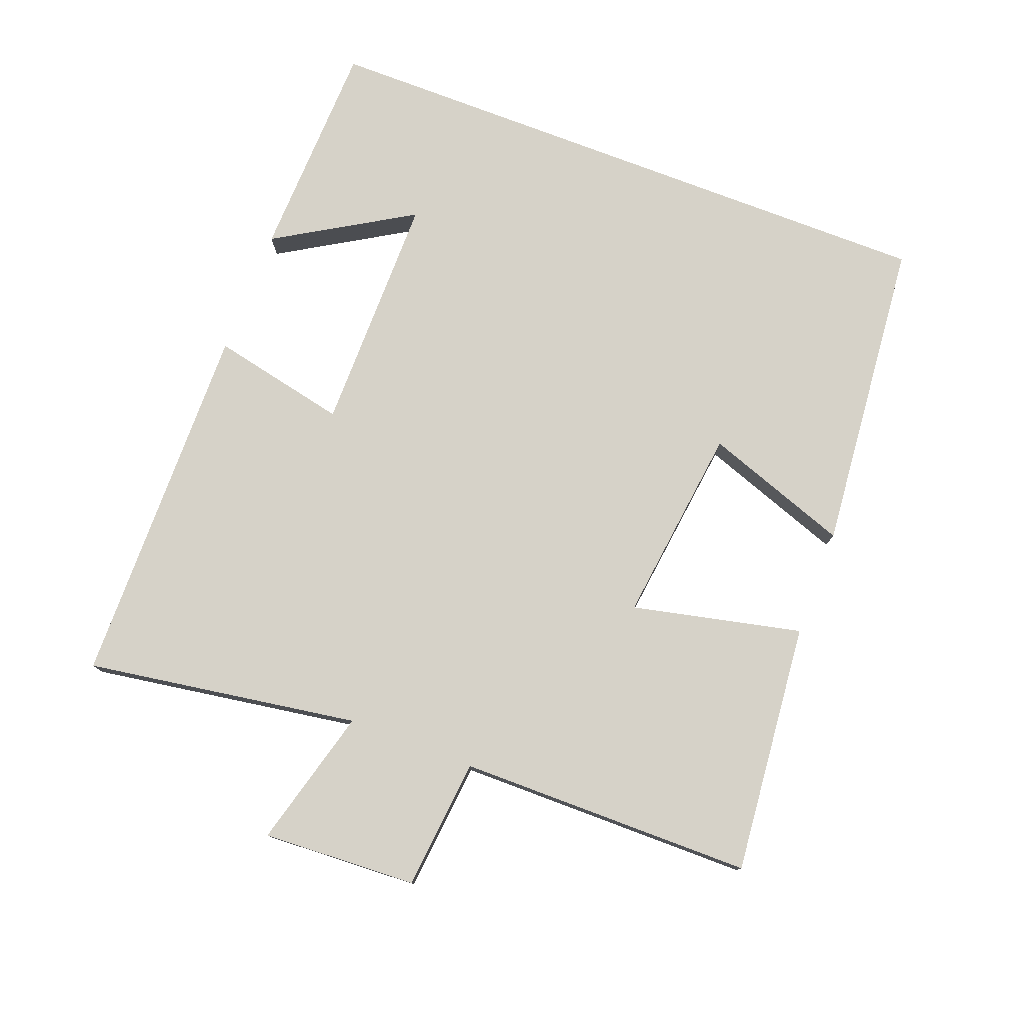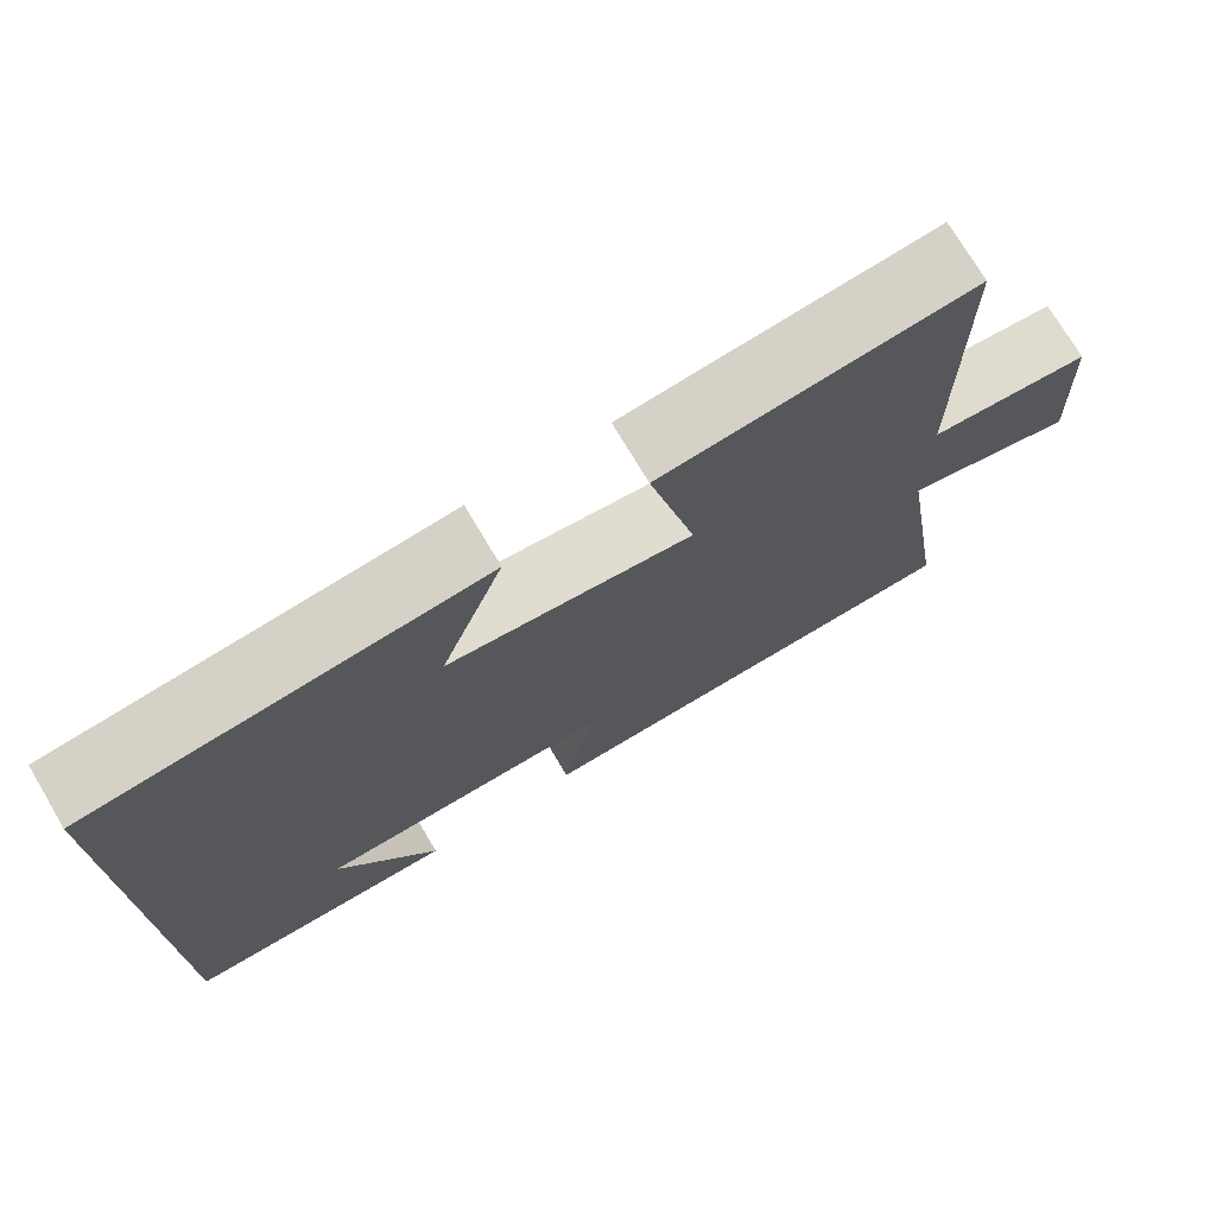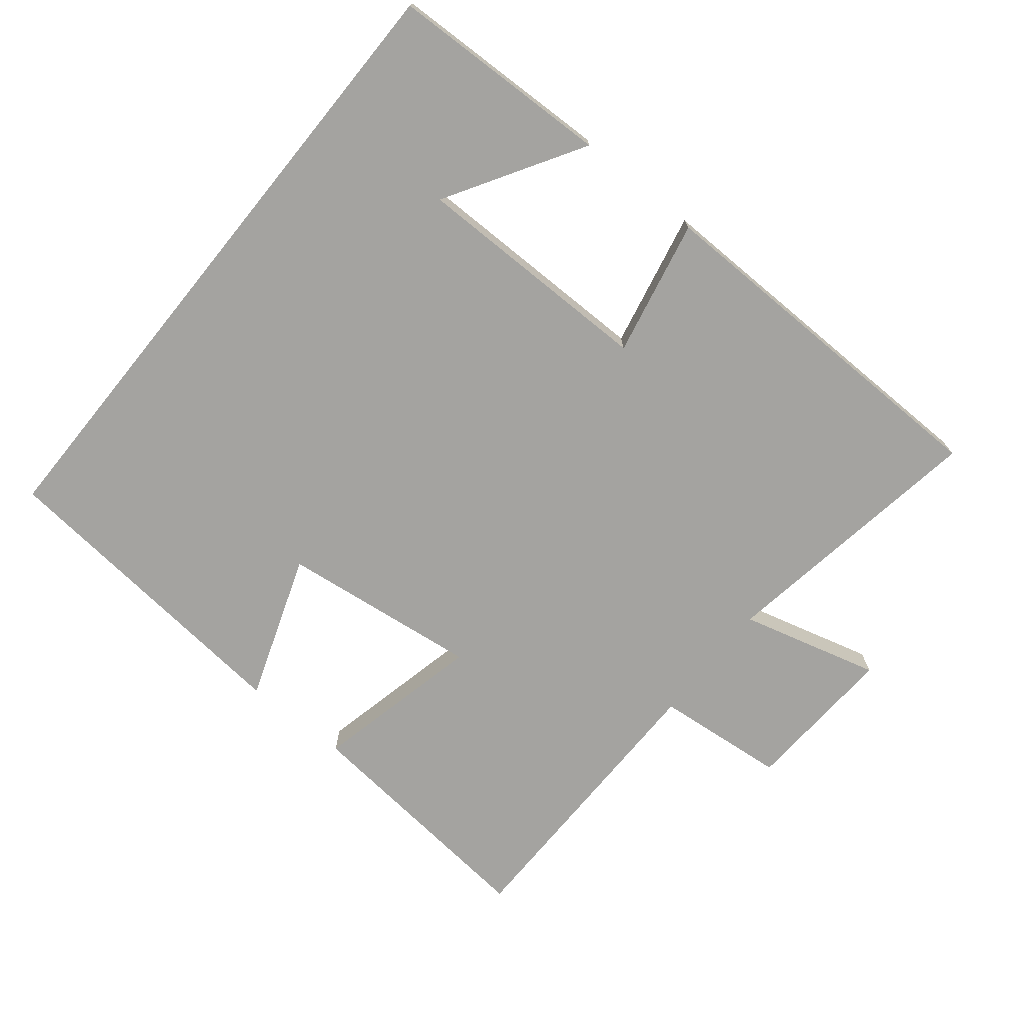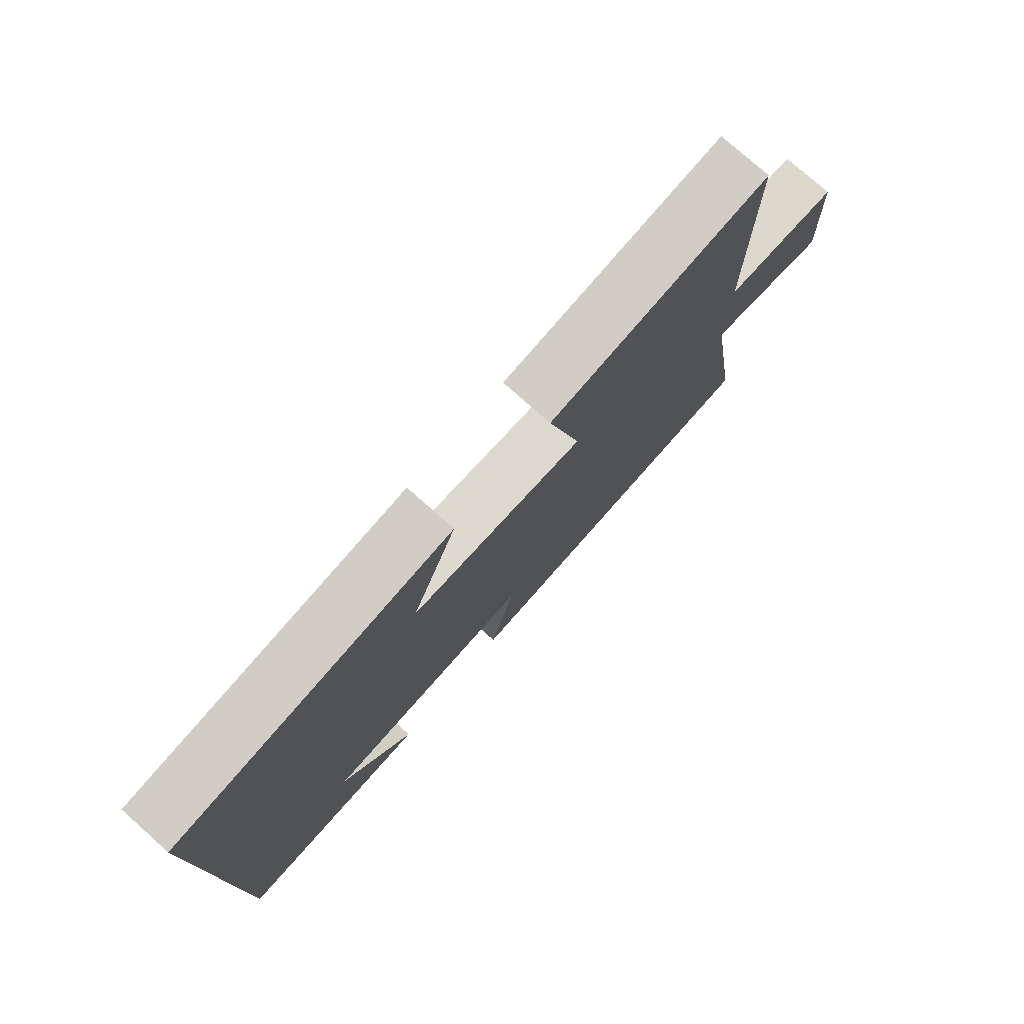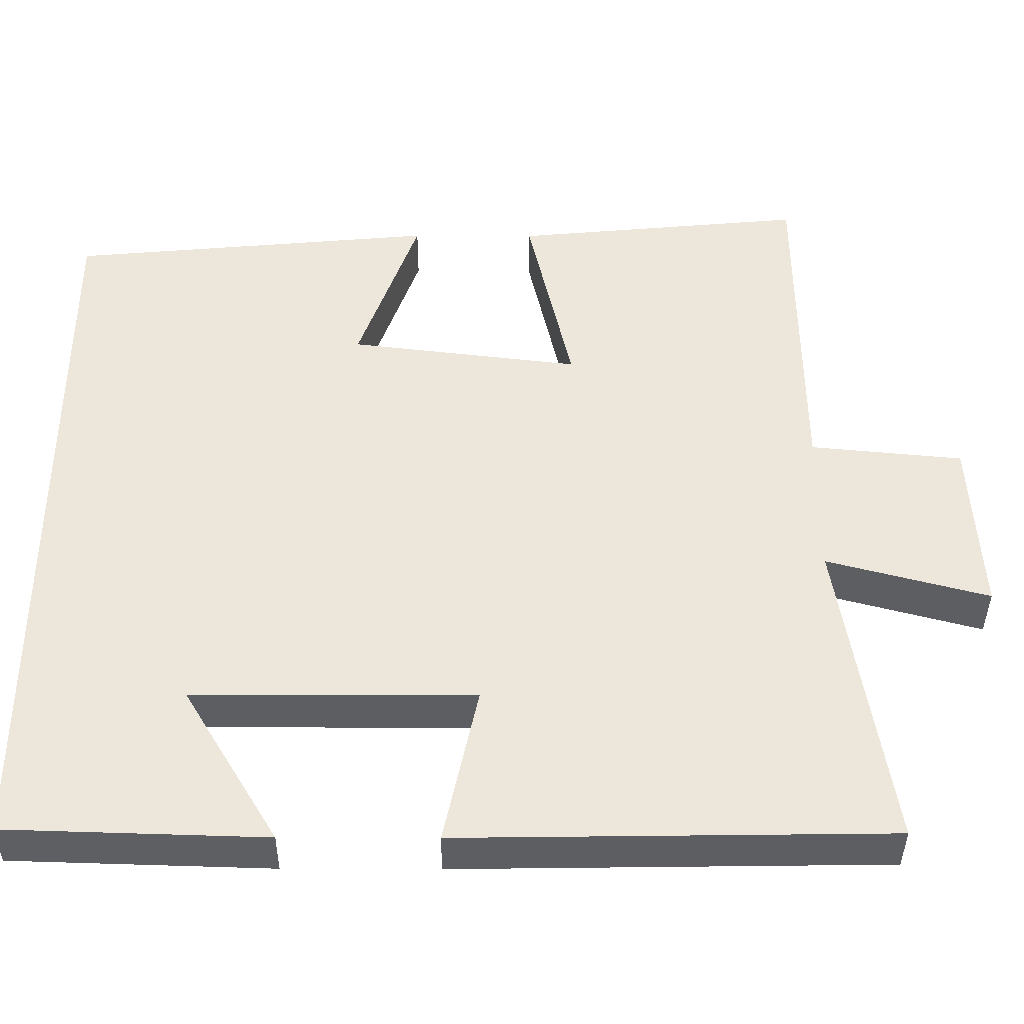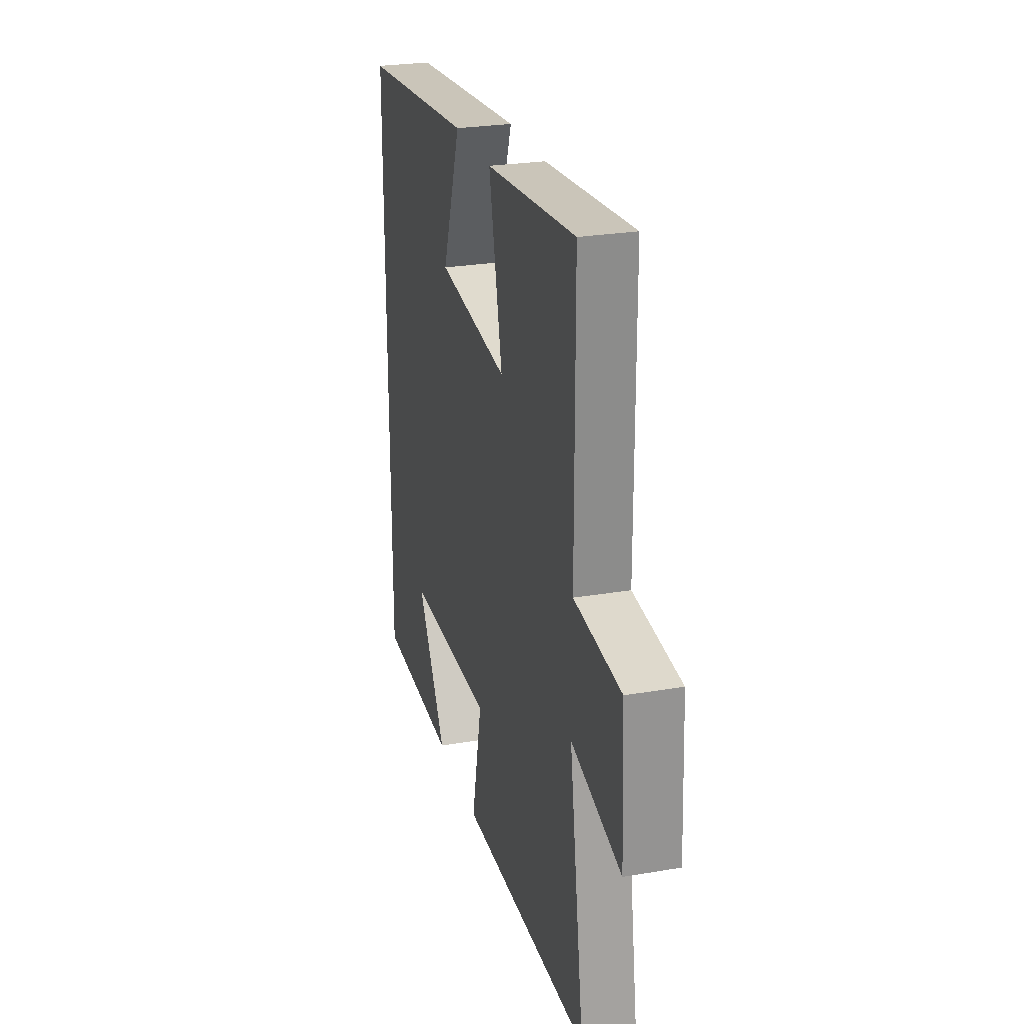
<metadata>
{"format":"obj","ext":"obj","renderer":"f3d","projection":"perspective","resolution":1024,"background":"white","views":[{"elev":77.6,"azim":-69.1,"up":"+Y"},{"elev":73.9,"azim":149.3,"up":"+Z"},{"elev":-72.8,"azim":140.9,"up":"+Y"},{"elev":77.6,"azim":131.5,"up":"+Z"},{"elev":-39.4,"azim":179.7,"up":"+Z"},{"elev":26.2,"azim":-105.1,"up":"+Z"}]}
</metadata>
<code>
v 0.5 0.07 0.456
v 0.5 0.07 -0.49
v 0.172 0.07 -0.5
v 0.293 0.07 -0.299
v -0.063 0.07 -0.299
v -0.02 0.07 -0.5
v -0.563 0.07 -0.492
v -0.5 0.07 -0.09
v -0.705 0.07 -0.145
v -0.693 0.07 0.083
v -0.5 0.07 0.102
v -0.497 0.07 0.536
v -0.127 0.07 0.5
v -0.183 0.07 0.25
v 0.109 0.07 0.286
v 0.033 0.07 0.5
v 0.5 0 0.456
v 0.5 0 -0.49
v 0.172 0 -0.5
v 0.293 0 -0.299
v -0.063 0 -0.299
v -0.02 0 -0.5
v -0.563 0 -0.492
v -0.5 0 -0.09
v -0.705 0 -0.145
v -0.693 0 0.083
v -0.5 0 0.102
v -0.497 0 0.536
v -0.127 0 0.5
v -0.183 0 0.25
v 0.109 0 0.286
v 0.033 0 0.5
f 15 16 1 2
f 14 15 2
f 11 12 13 14
f 8 9 10 11
f 8 11 14
f 5 6 7 8
f 4 5 8 14
f 2 3 4
f 2 4 14
f 18 17 32 31
f 18 31 30
f 30 29 28 27
f 27 26 25 24
f 30 27 24
f 24 23 22 21
f 30 24 21 20
f 20 19 18
f 30 20 18
f 1 17 18 2
f 2 18 19 3
f 3 19 20 4
f 4 20 21 5
f 5 21 22 6
f 6 22 23 7
f 7 23 24 8
f 8 24 25 9
f 9 25 26 10
f 10 26 27 11
f 11 27 28 12
f 12 28 29 13
f 13 29 30 14
f 14 30 31 15
f 15 31 32 16
f 16 32 17 1

</code>
